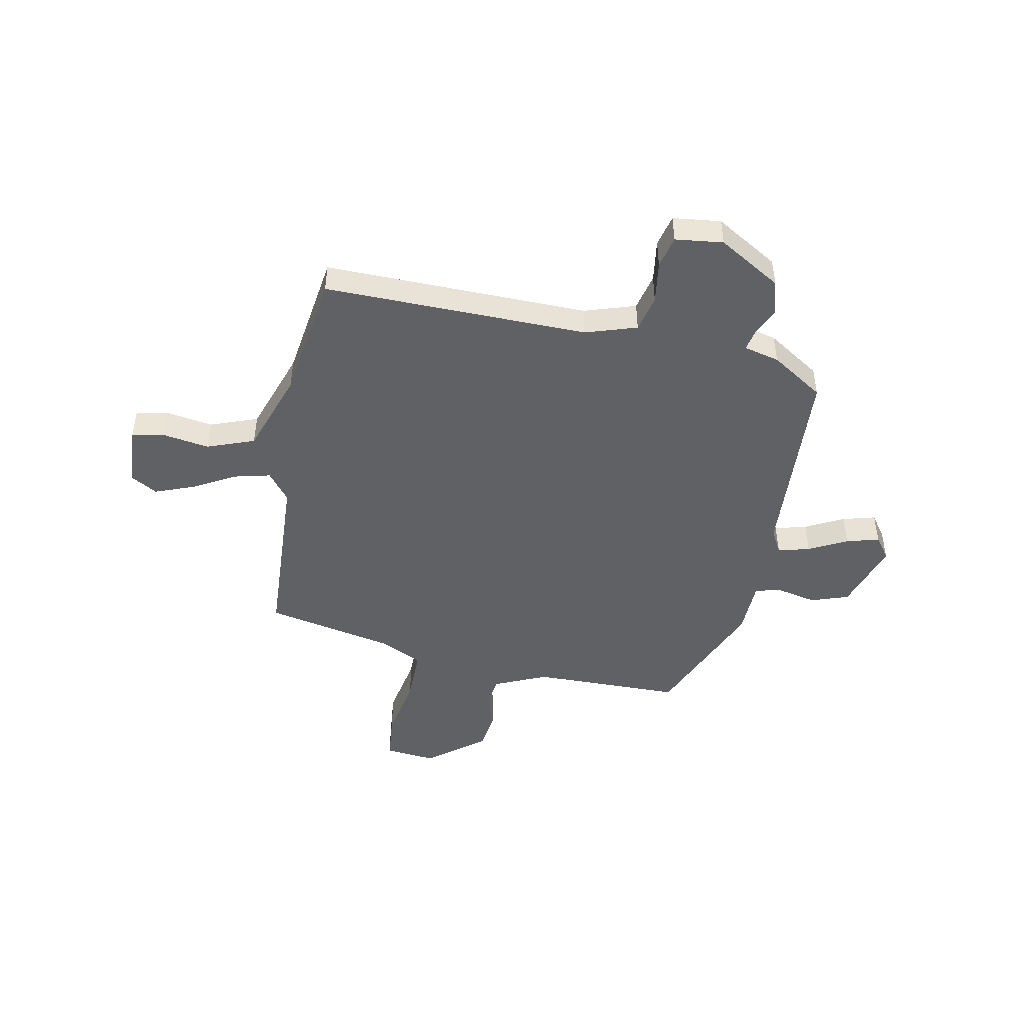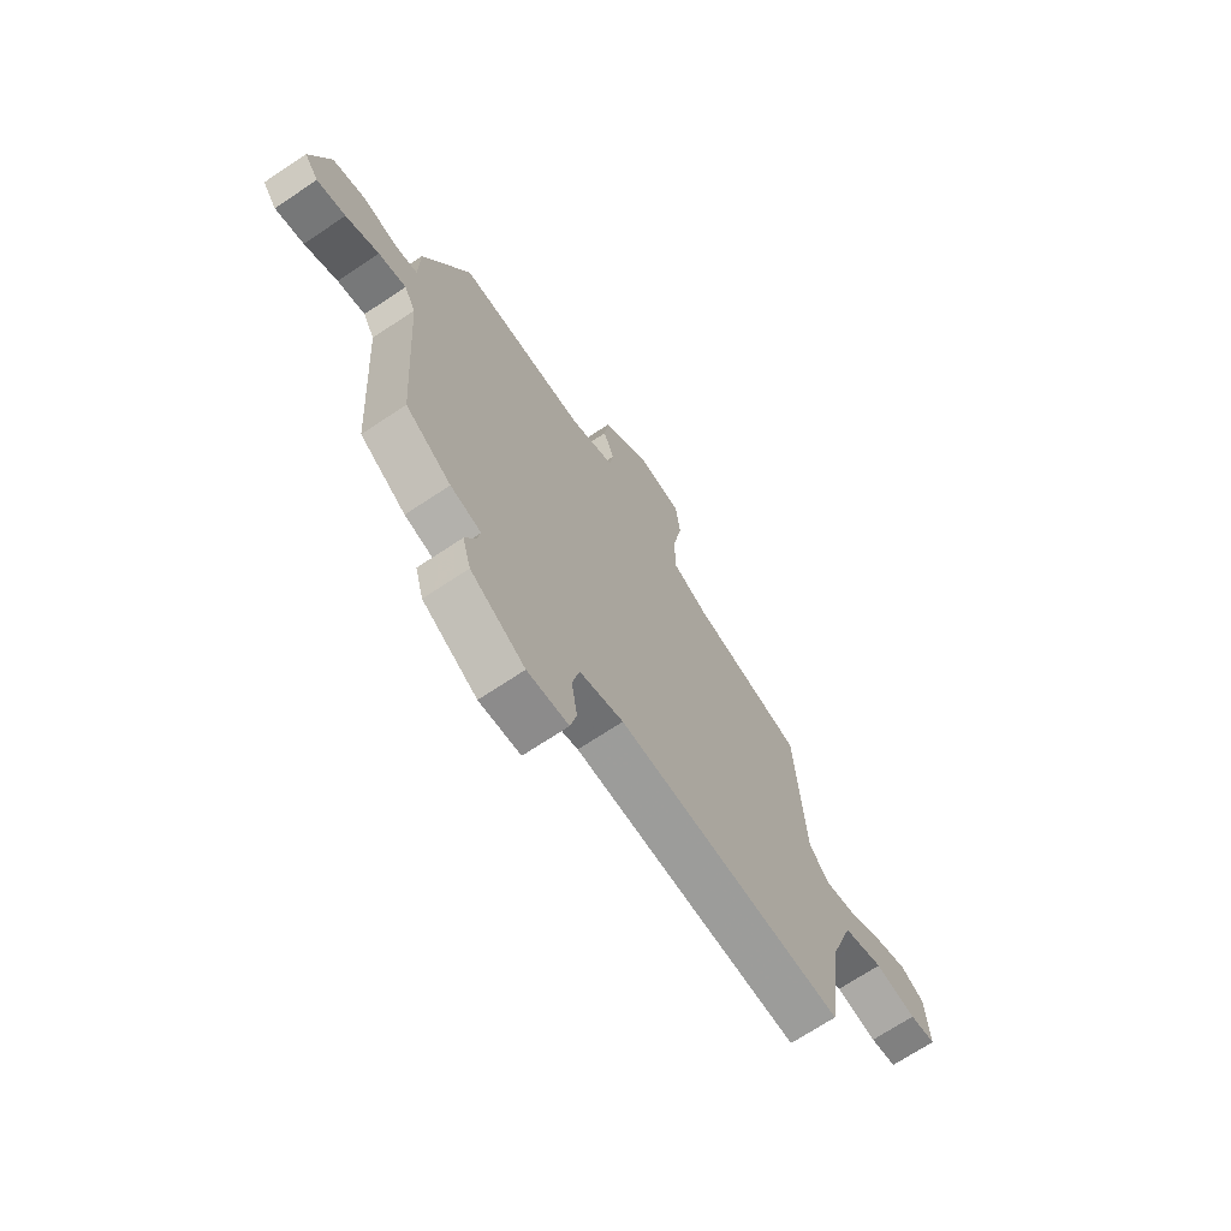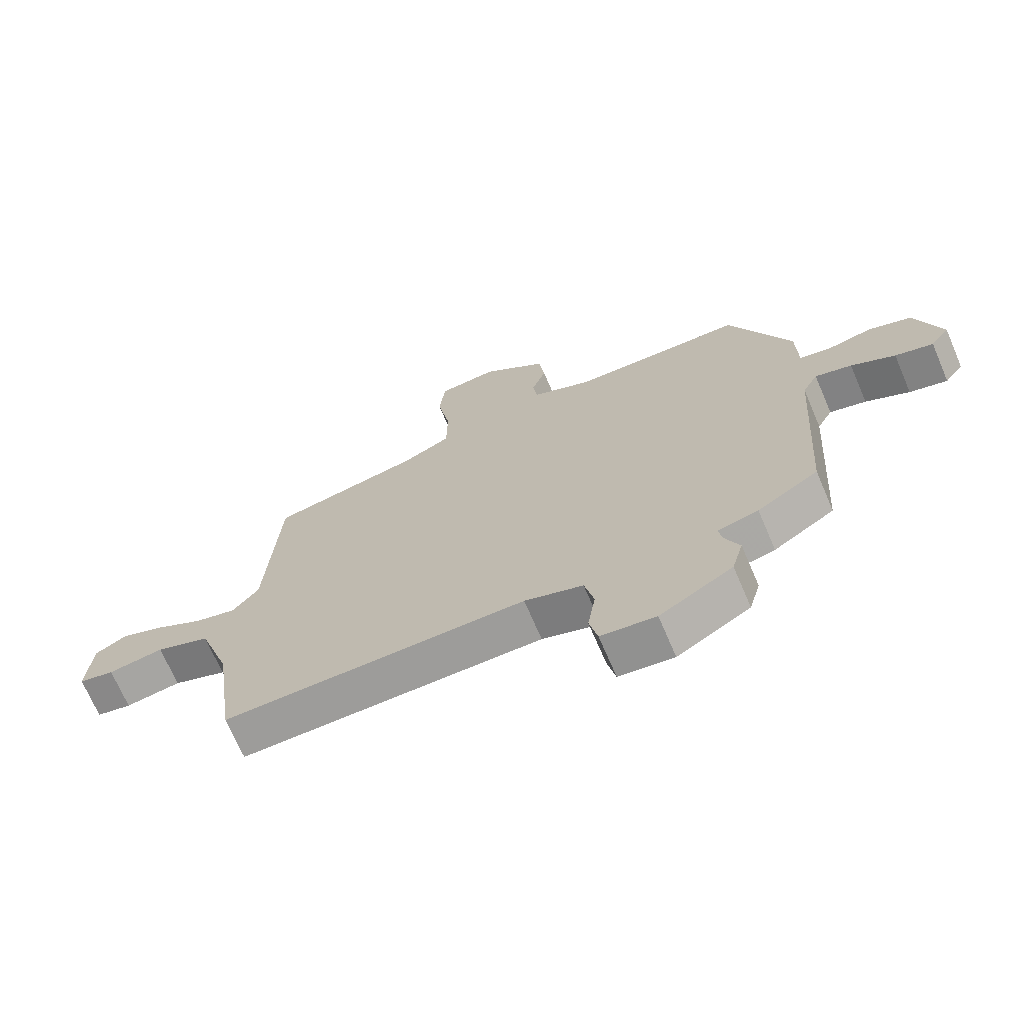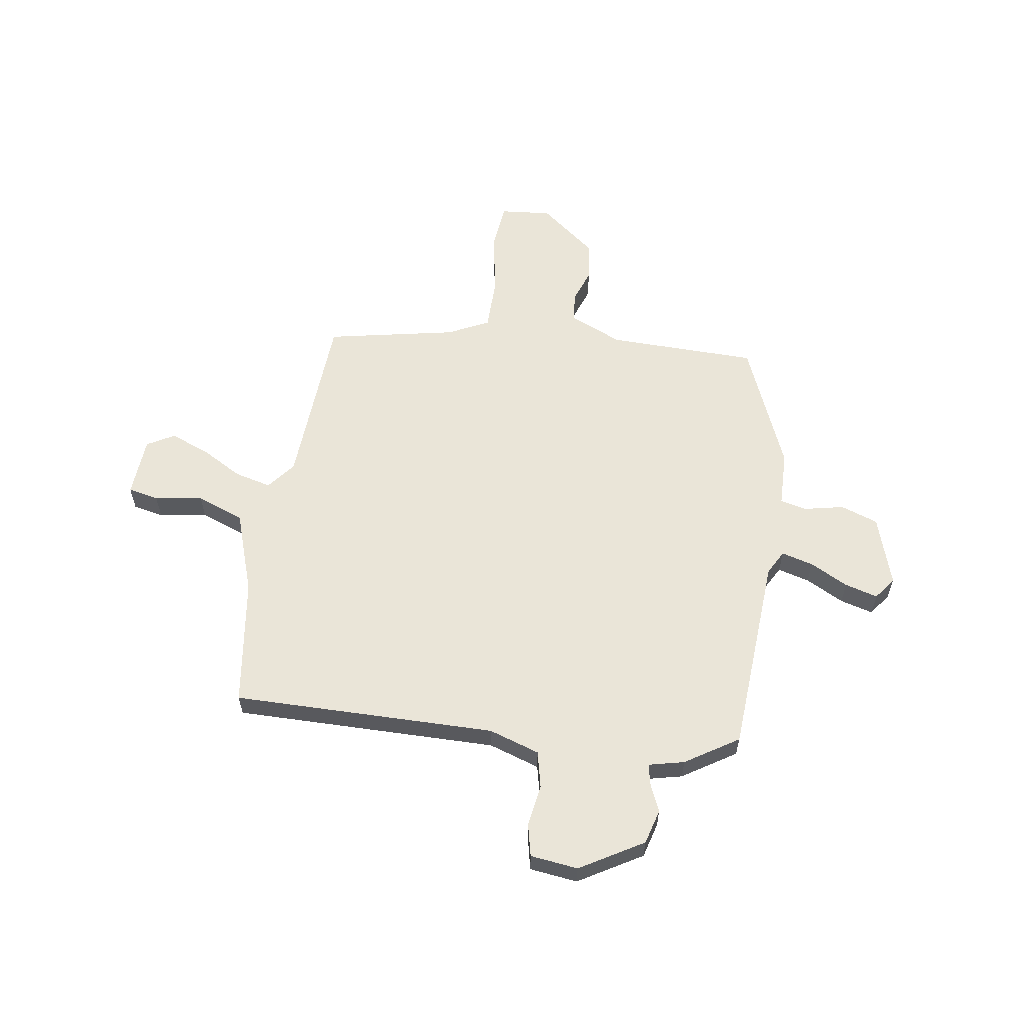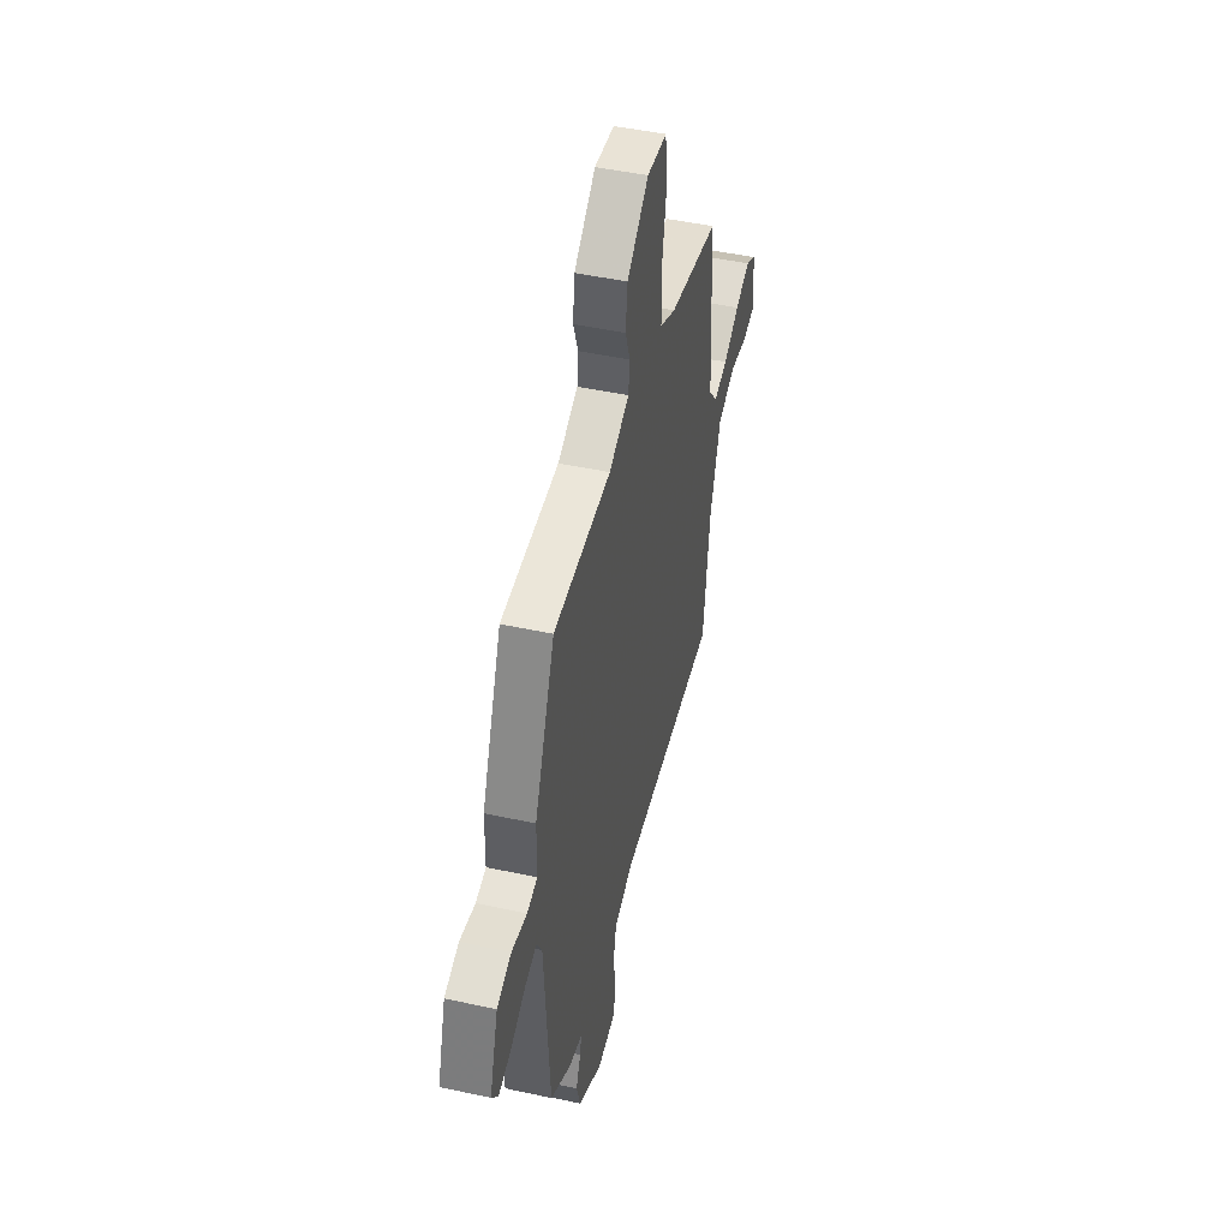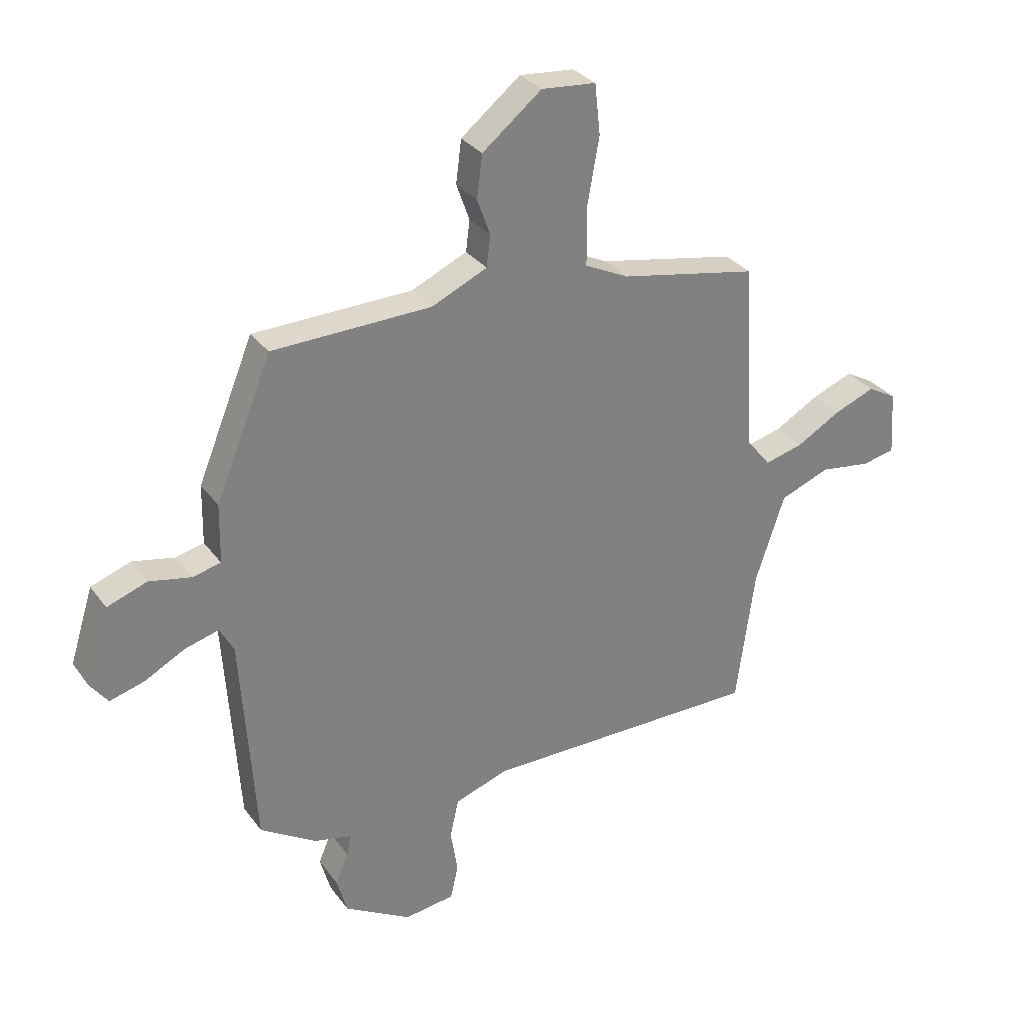
<metadata>
{"format":"obj","ext":"obj","renderer":"f3d","projection":"perspective","resolution":1024,"background":"white","views":[{"elev":-47.2,"azim":168.3,"up":"+Y"},{"elev":-69.8,"azim":-56.3,"up":"+Z"},{"elev":-70.0,"azim":-156.8,"up":"+Z"},{"elev":59.1,"azim":-171.6,"up":"+Y"},{"elev":46.7,"azim":-76.1,"up":"+Z"},{"elev":30.9,"azim":-29.7,"up":"+Z"}]}
</metadata>
<code>
v 0.48 0.07 0.419
v 0.501 0.07 0.07
v 0.545 0.07 0.015
v 0.616 0.07 0.033
v 0.697 0.07 0.079
v 0.773 0.07 0.109
v 0.826 0.07 0.079
v 0.834 0.07 -0.039
v 0.774 0.07 -0.052
v 0.68 0.07 -0.038
v 0.588 0.07 -0.073
v 0.534 0.07 -0.235
v 0.5 0.07 -0.486
v -0.013 0.07 -0.484
v -0.112 0.07 -0.517
v -0.128 0.07 -0.589
v -0.115 0.07 -0.671
v -0.129 0.07 -0.734
v -0.222 0.07 -0.746
v -0.345 0.07 -0.674
v -0.364 0.07 -0.606
v -0.34 0.07 -0.55
v -0.333 0.07 -0.511
v -0.402 0.07 -0.495
v -0.505 0.07 -0.43
v -0.531 0.07 -0.039
v -0.557 0.07 0.008
v -0.619 0.07 -0.009
v -0.693 0.07 -0.048
v -0.757 0.07 -0.066
v -0.789 0.07 -0.023
v -0.746 0.07 0.114
v -0.673 0.07 0.14
v -0.596 0.07 0.124
v -0.544 0.07 0.136
v -0.542 0.07 0.245
v -0.439 0.07 0.496
v -0.147 0.07 0.503
v -0.045 0.07 0.549
v -0.038 0.07 0.606
v -0.062 0.07 0.673
v -0.052 0.07 0.751
v 0.057 0.07 0.838
v 0.157 0.07 0.829
v 0.167 0.07 0.737
v 0.145 0.07 0.614
v 0.146 0.07 0.508
v 0.226 0.07 0.469
v 0.48 0 0.419
v 0.501 0 0.07
v 0.545 0 0.015
v 0.616 0 0.033
v 0.697 0 0.079
v 0.773 0 0.109
v 0.826 0 0.079
v 0.834 0 -0.039
v 0.774 0 -0.052
v 0.68 0 -0.038
v 0.588 0 -0.073
v 0.534 0 -0.235
v 0.5 0 -0.486
v -0.013 0 -0.484
v -0.112 0 -0.517
v -0.128 0 -0.589
v -0.115 0 -0.671
v -0.129 0 -0.734
v -0.222 0 -0.746
v -0.345 0 -0.674
v -0.364 0 -0.606
v -0.34 0 -0.55
v -0.333 0 -0.511
v -0.402 0 -0.495
v -0.505 0 -0.43
v -0.531 0 -0.039
v -0.557 0 0.008
v -0.619 0 -0.009
v -0.693 0 -0.048
v -0.757 0 -0.066
v -0.789 0 -0.023
v -0.746 0 0.114
v -0.673 0 0.14
v -0.596 0 0.124
v -0.544 0 0.136
v -0.542 0 0.245
v -0.439 0 0.496
v -0.147 0 0.503
v -0.045 0 0.549
v -0.038 0 0.606
v -0.062 0 0.673
v -0.052 0 0.751
v 0.057 0 0.838
v 0.157 0 0.829
v 0.167 0 0.737
v 0.145 0 0.614
v 0.146 0 0.508
v 0.226 0 0.469
f 44 45 46
f 43 44 46
f 42 43 46
f 41 42 46
f 40 41 46
f 39 40 46 47
f 38 39 47 48
f 48 1 2
f 38 48 2
f 37 38 2
f 36 37 2
f 35 36 2
f 32 33 34
f 31 32 34
f 30 31 34
f 29 30 34
f 28 29 34
f 27 28 34 35
f 23 24 25 26
f 20 21 22
f 19 20 22
f 18 19 22
f 17 18 22
f 16 17 22
f 15 16 22 23
f 14 15 23 26
f 35 2 3
f 27 35 3
f 26 27 3
f 14 26 3
f 13 14 3
f 12 13 3
f 8 9 10
f 7 8 10
f 6 7 10
f 5 6 10
f 4 5 10
f 11 12 3 4
f 4 10 11
f 94 93 92
f 94 92 91
f 94 91 90
f 94 90 89
f 94 89 88
f 95 94 88 87
f 96 95 87 86
f 50 49 96
f 50 96 86
f 50 86 85
f 50 85 84
f 50 84 83
f 82 81 80
f 82 80 79
f 82 79 78
f 82 78 77
f 82 77 76
f 83 82 76 75
f 74 73 72 71
f 70 69 68
f 70 68 67
f 70 67 66
f 70 66 65
f 70 65 64
f 71 70 64 63
f 74 71 63 62
f 51 50 83
f 51 83 75
f 51 75 74
f 51 74 62
f 51 62 61
f 51 61 60
f 58 57 56
f 58 56 55
f 58 55 54
f 58 54 53
f 58 53 52
f 52 51 60 59
f 59 58 52
f 1 49 50 2
f 2 50 51 3
f 3 51 52 4
f 4 52 53 5
f 5 53 54 6
f 6 54 55 7
f 7 55 56 8
f 8 56 57 9
f 9 57 58 10
f 10 58 59 11
f 11 59 60 12
f 12 60 61 13
f 13 61 62 14
f 14 62 63 15
f 15 63 64 16
f 16 64 65 17
f 17 65 66 18
f 18 66 67 19
f 19 67 68 20
f 20 68 69 21
f 21 69 70 22
f 22 70 71 23
f 23 71 72 24
f 24 72 73 25
f 25 73 74 26
f 26 74 75 27
f 27 75 76 28
f 28 76 77 29
f 29 77 78 30
f 30 78 79 31
f 31 79 80 32
f 32 80 81 33
f 33 81 82 34
f 34 82 83 35
f 35 83 84 36
f 36 84 85 37
f 37 85 86 38
f 38 86 87 39
f 39 87 88 40
f 40 88 89 41
f 41 89 90 42
f 42 90 91 43
f 43 91 92 44
f 44 92 93 45
f 45 93 94 46
f 46 94 95 47
f 47 95 96 48
f 48 96 49 1

</code>
